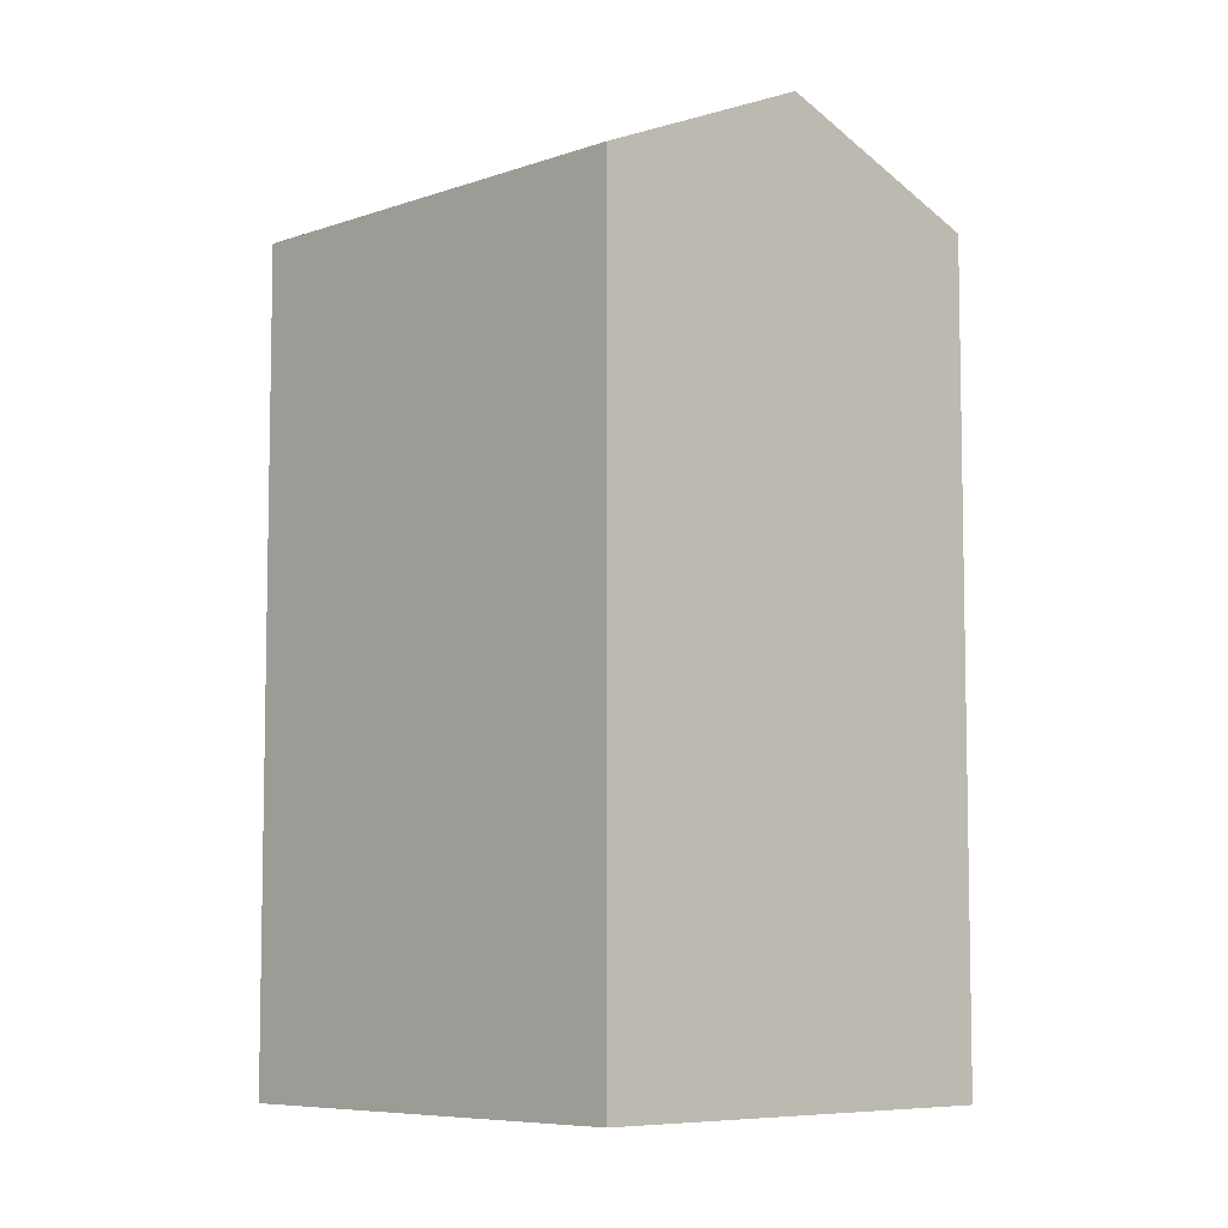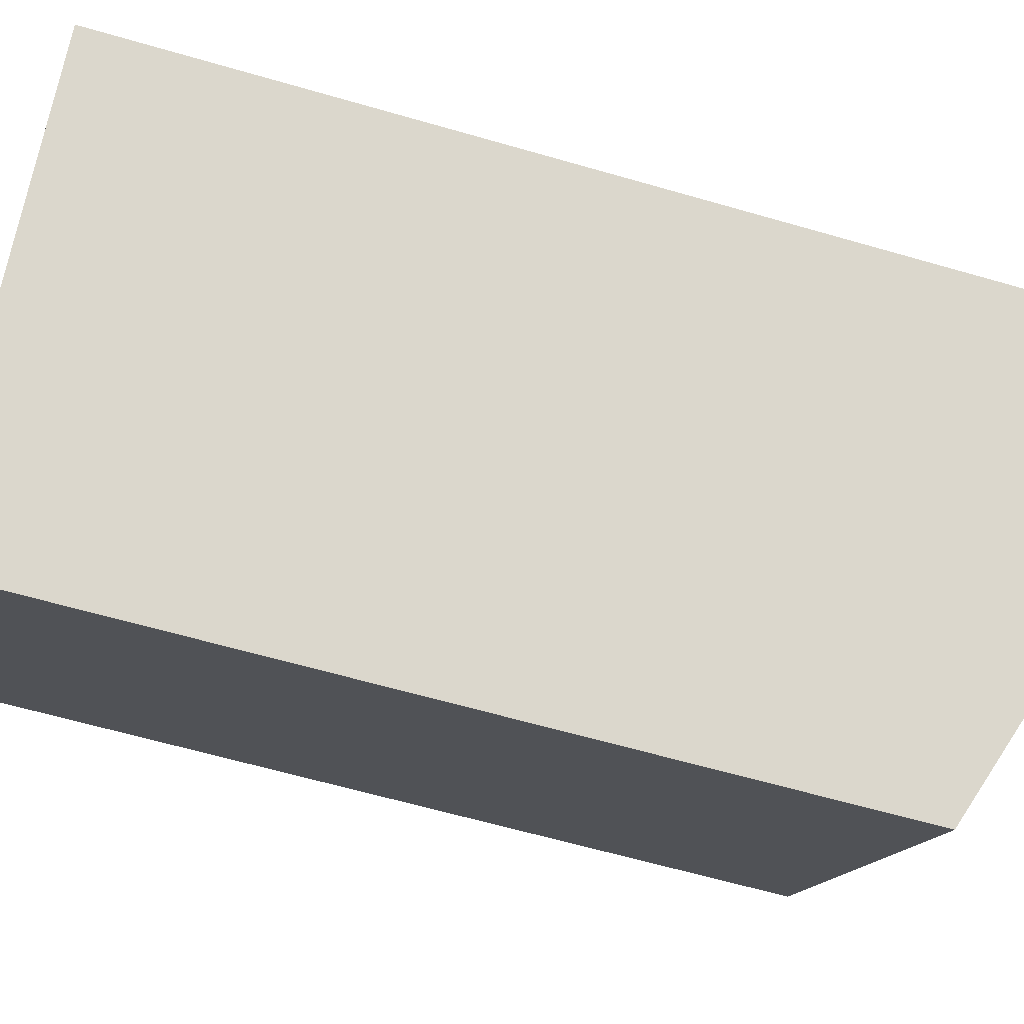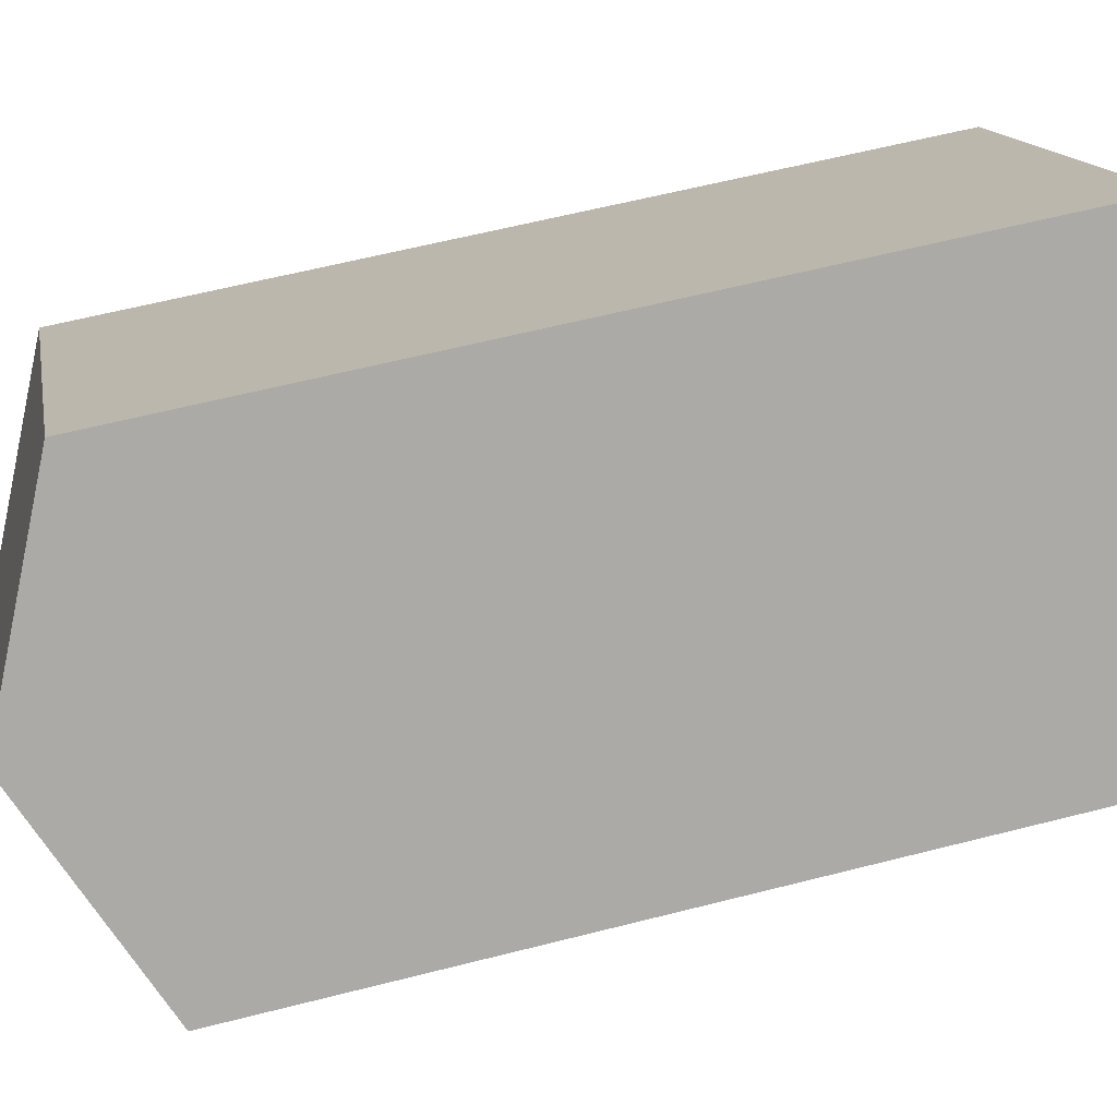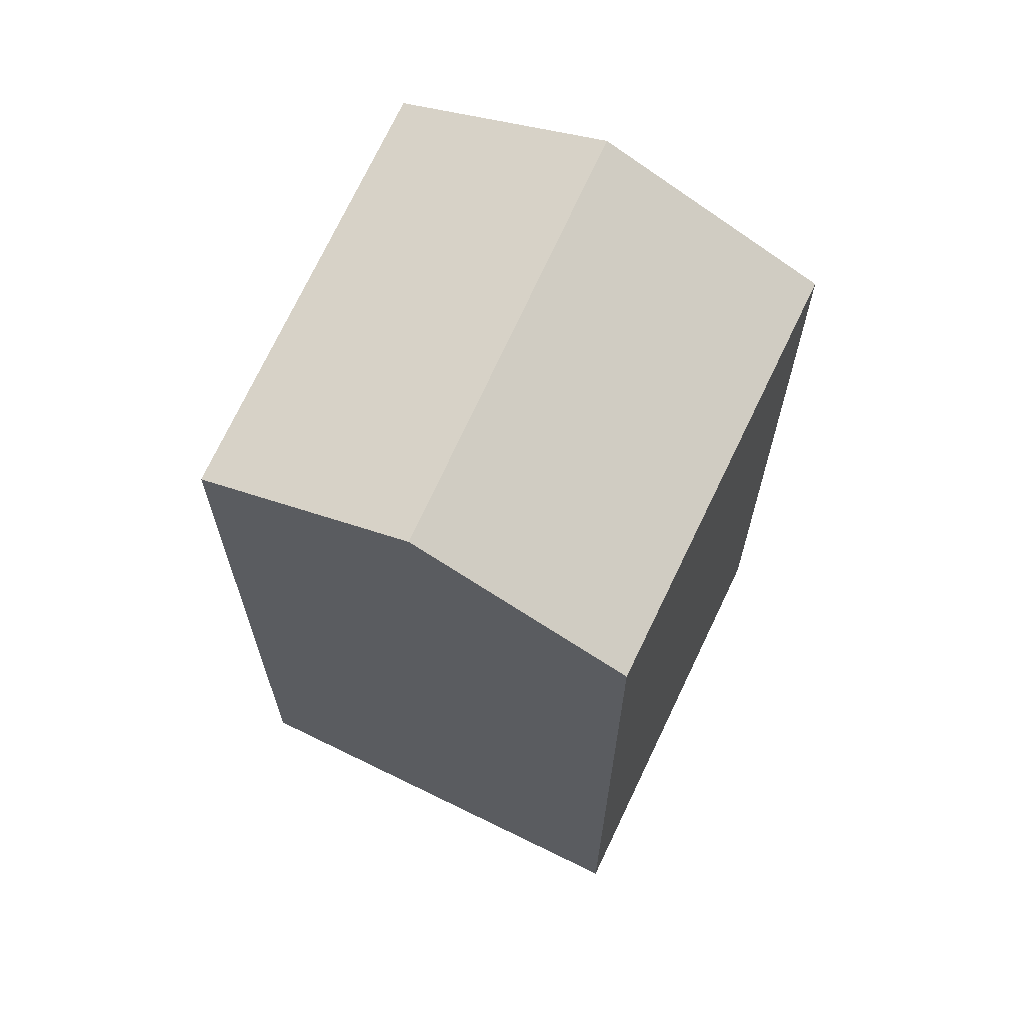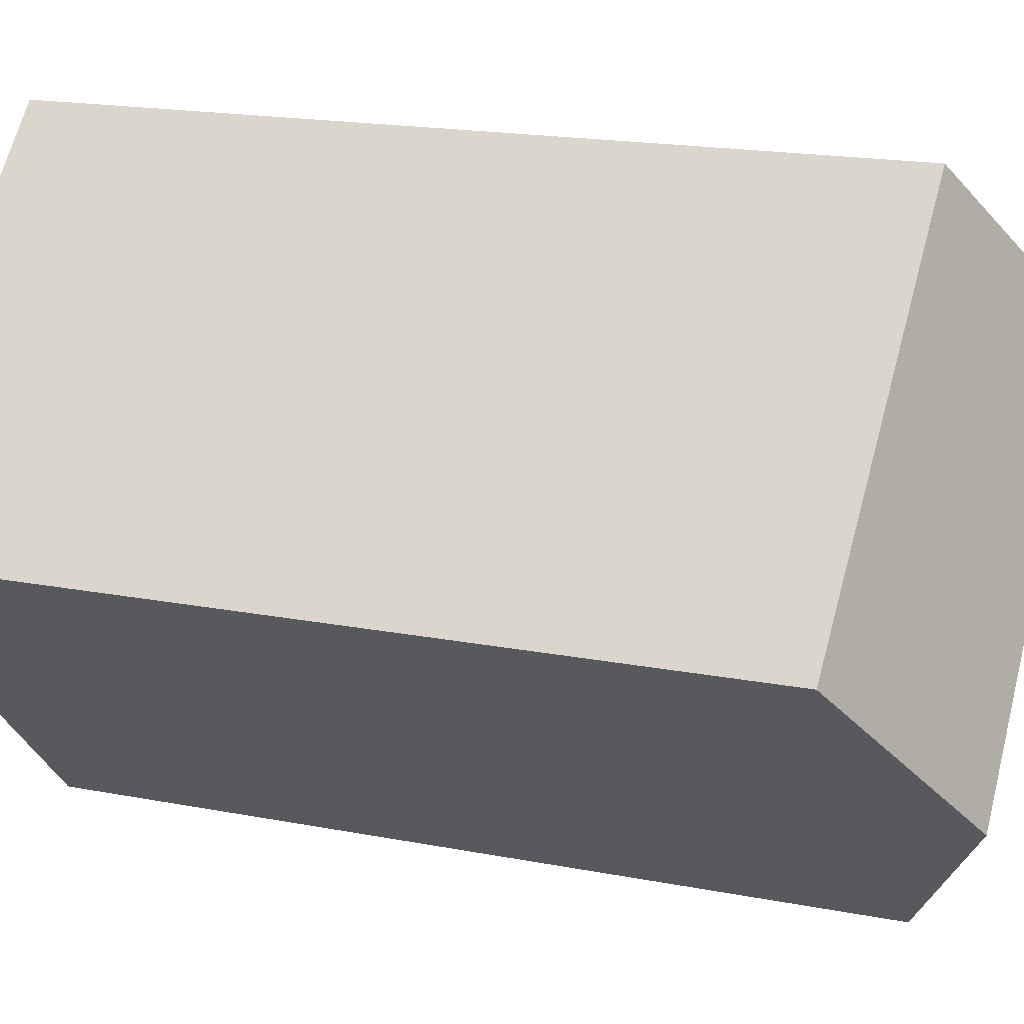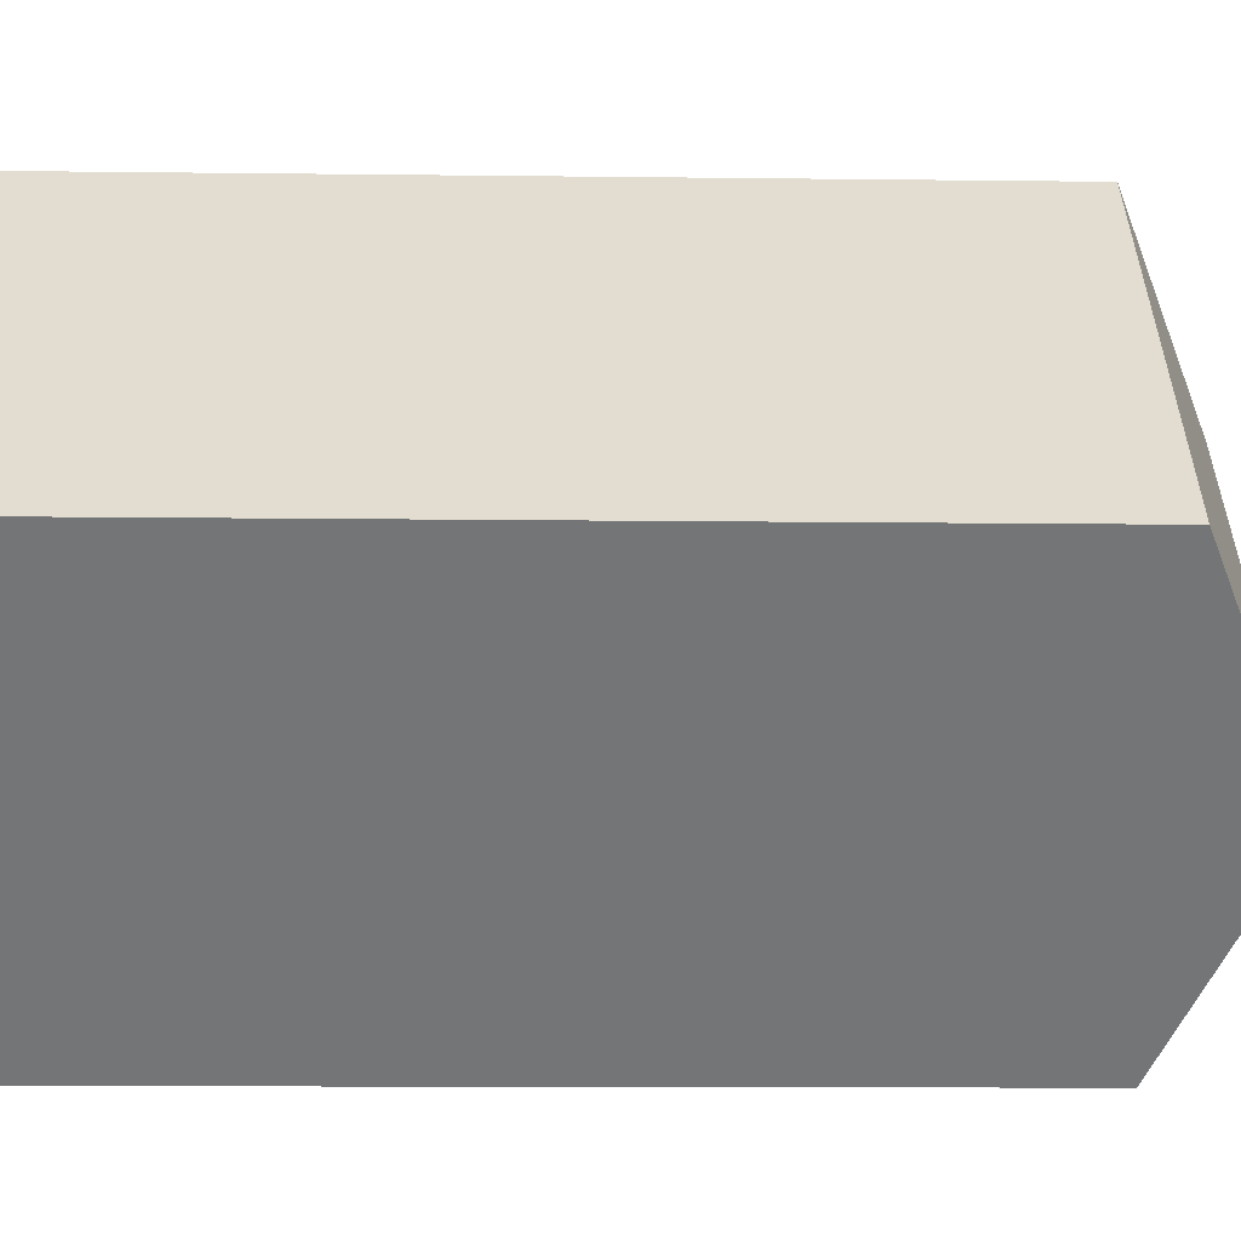
<metadata>
{"format":"obj","ext":"obj","renderer":"f3d","projection":"perspective","resolution":1024,"background":"white","views":[{"elev":-7.1,"azim":-87.2,"up":"+Y"},{"elev":-62.6,"azim":73.6,"up":"+Z"},{"elev":60.3,"azim":-104.7,"up":"+Z"},{"elev":68.0,"azim":-18.8,"up":"+Y"},{"elev":17.8,"azim":111.1,"up":"+Z"},{"elev":-10.8,"azim":88.2,"up":"+Z"}]}
</metadata>
<code>
v  6.758 8.624 -0.079
v  1.715 9.65 1.716
v  3.381 8.68 3.383
v  5.012 9.65 -1.858
v  0 8.651 5.297e-16
v  3.312 8.651 -3.59
v  3.312 2.198e-16 -3.59
v  0 0 0
v  3.381 -2.071e-16 3.383
v  1.715 -1.051e-16 1.716
v  5.012 1.138e-16 -1.858
v  6.758 4.837e-18 -0.079
g defaultobject
f 1 2 3
f 2 1 4
f 5 4 6
f 4 5 2
f 7 5 6
f 5 7 8
f 5 3 2
f 3 5 8
f 3 8 9
f 9 8 10
f 1 6 4
f 6 1 7
f 7 1 11
f 11 1 12
f 9 1 3
f 1 9 12
f 10 12 9
f 12 10 8
f 12 8 7
f 12 7 11

</code>
